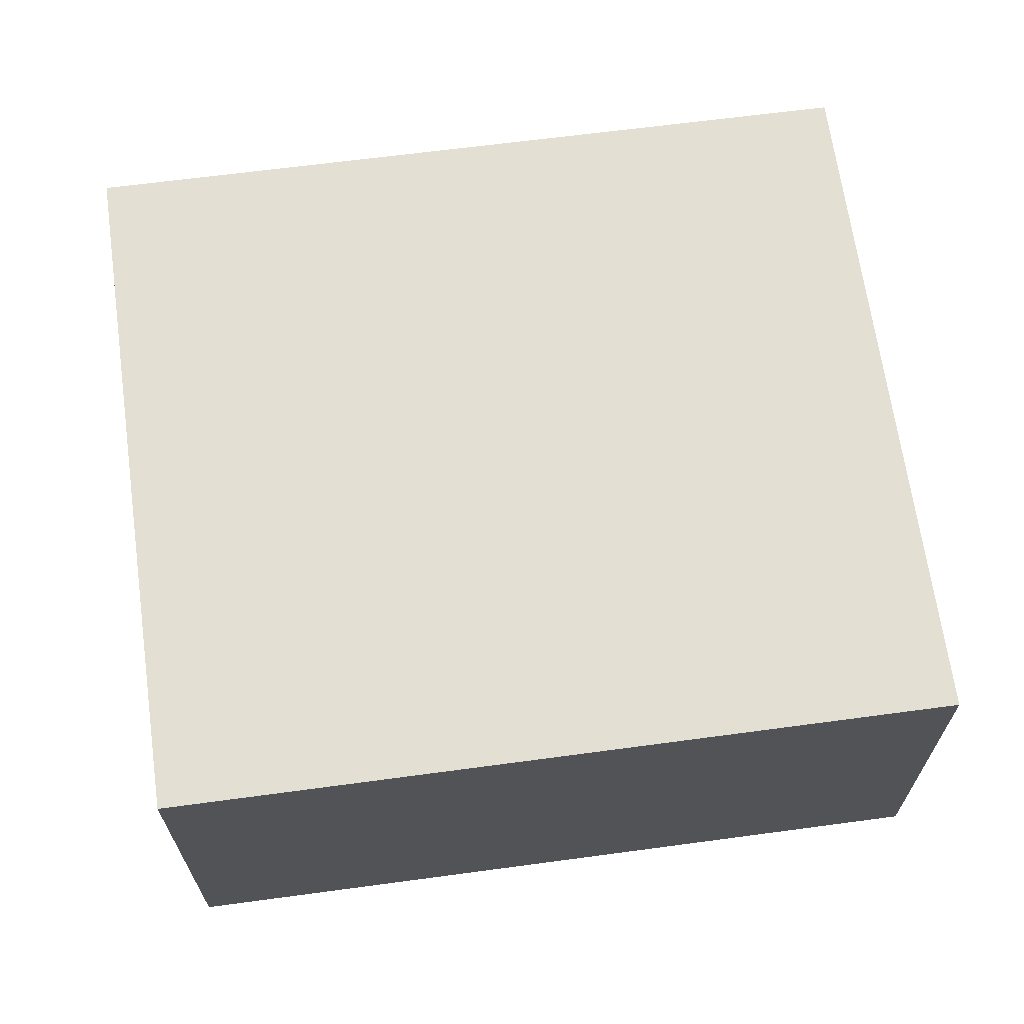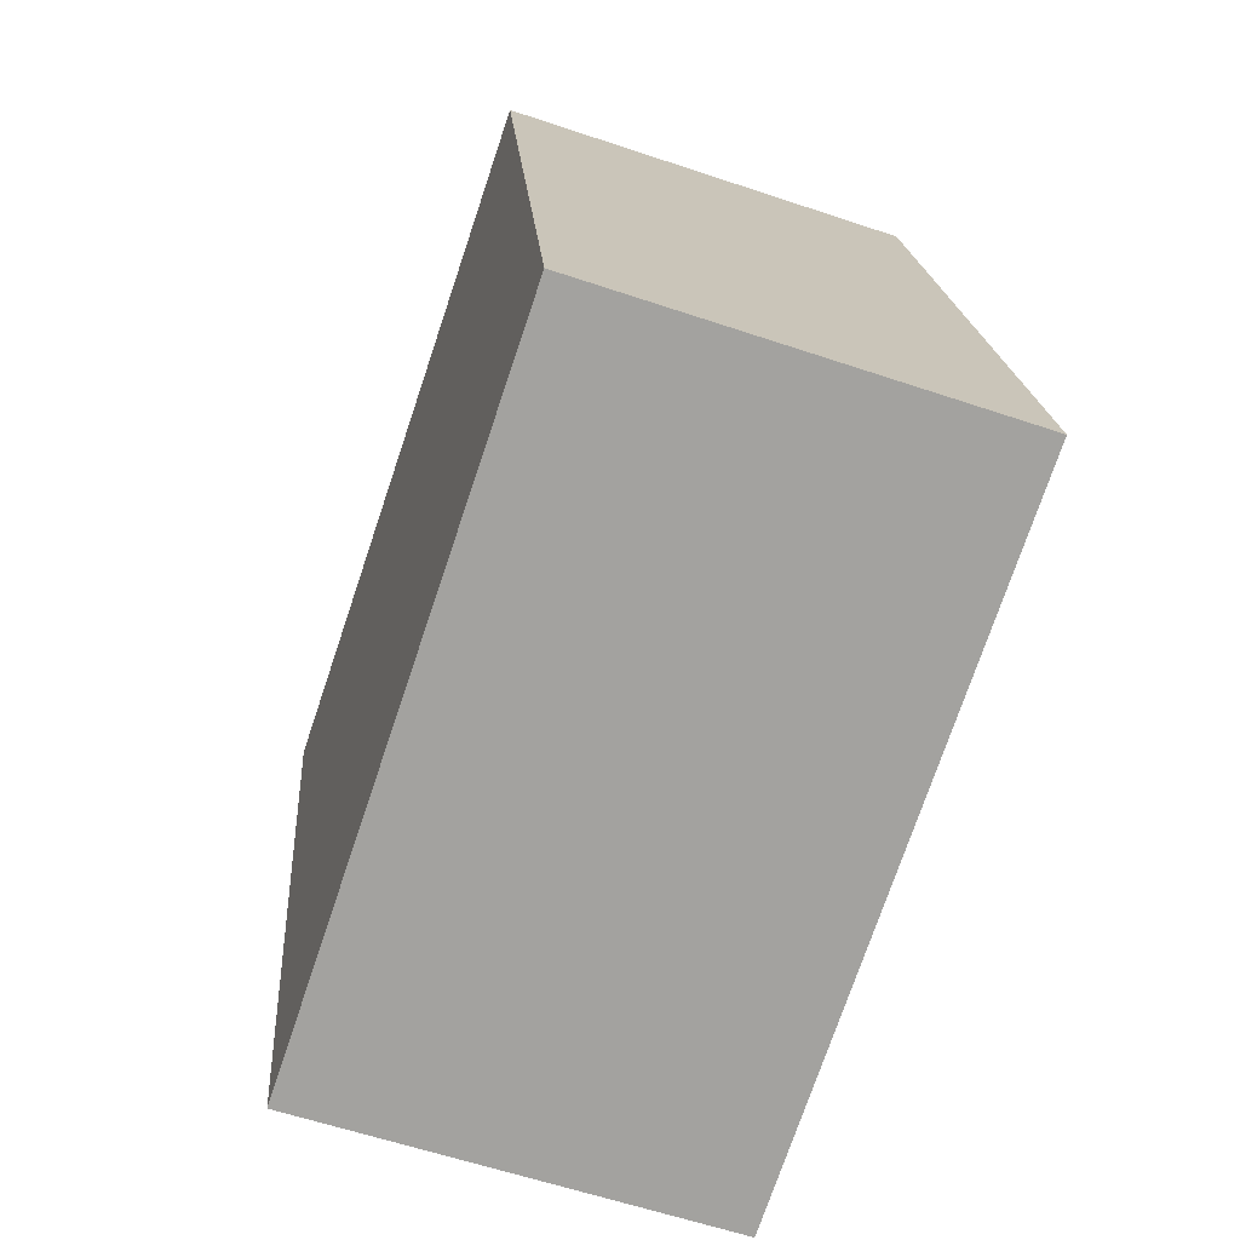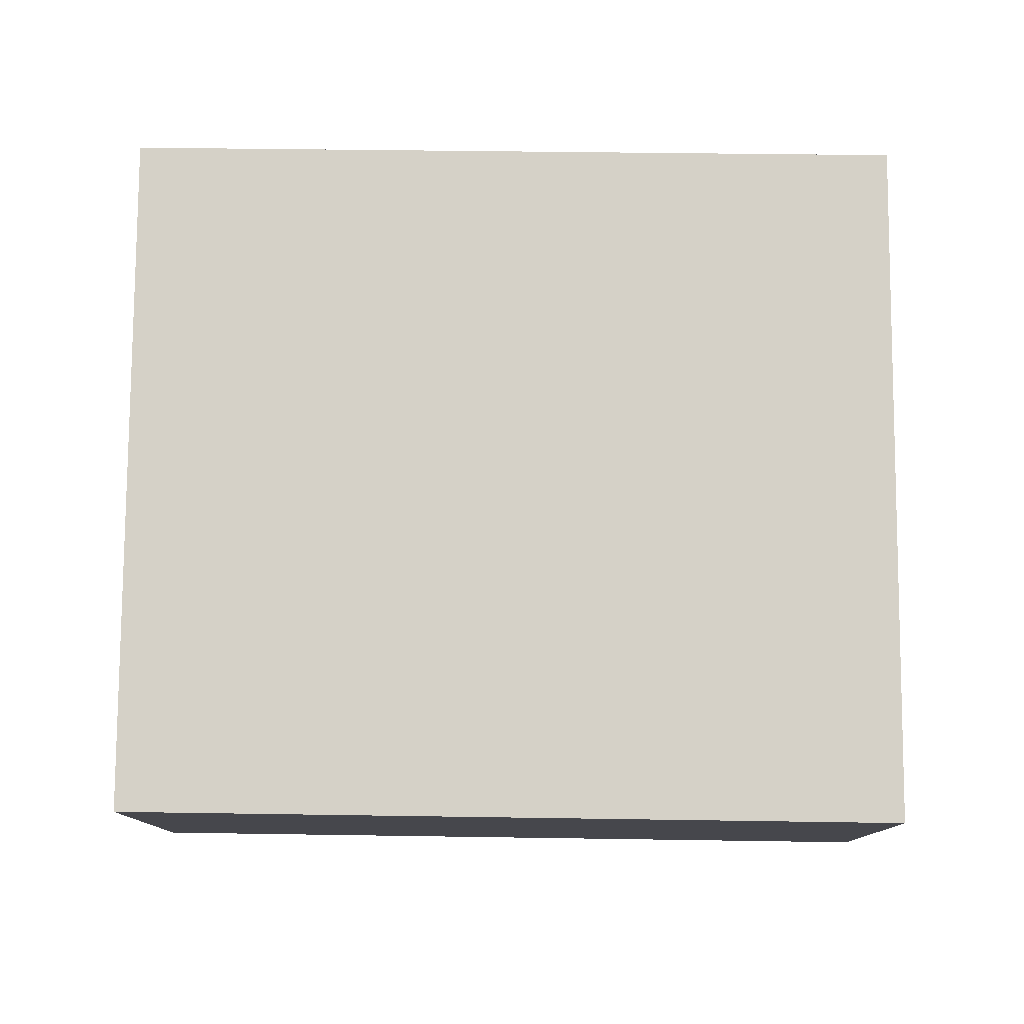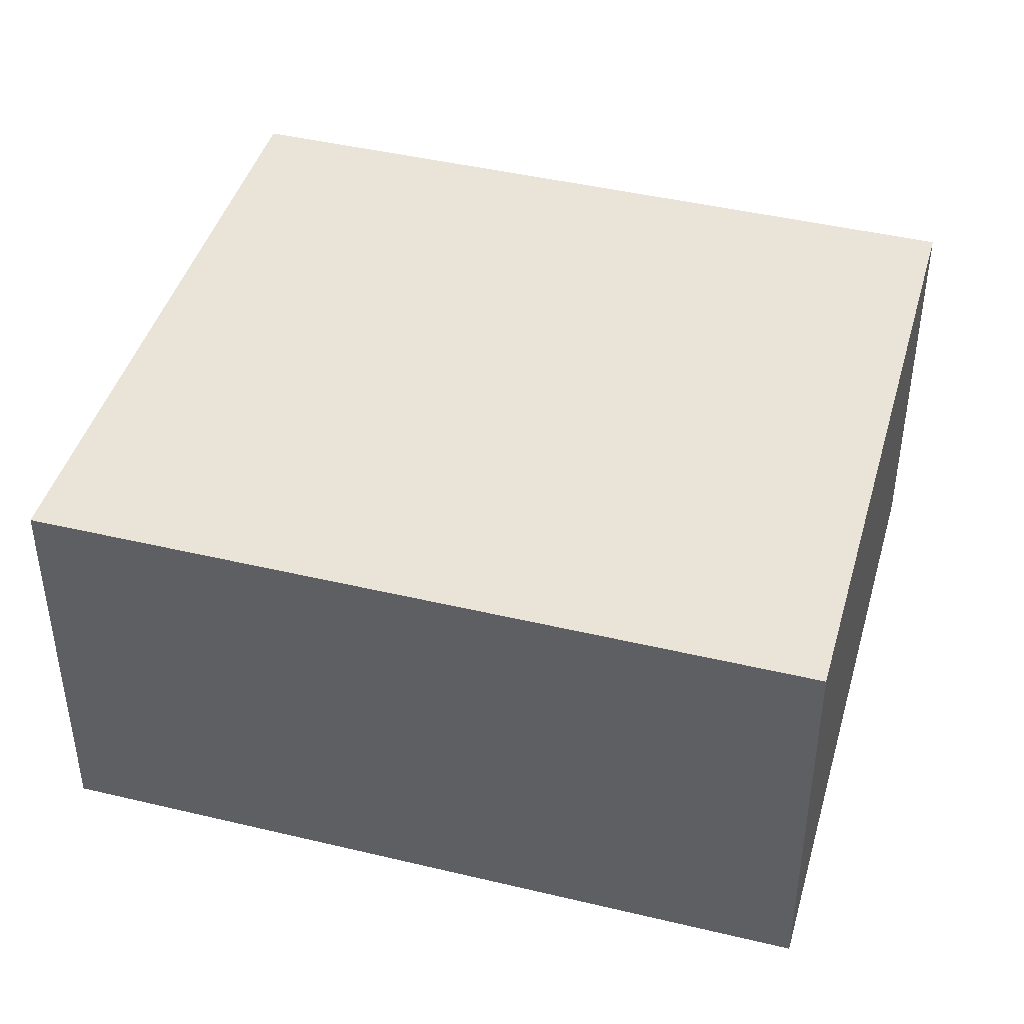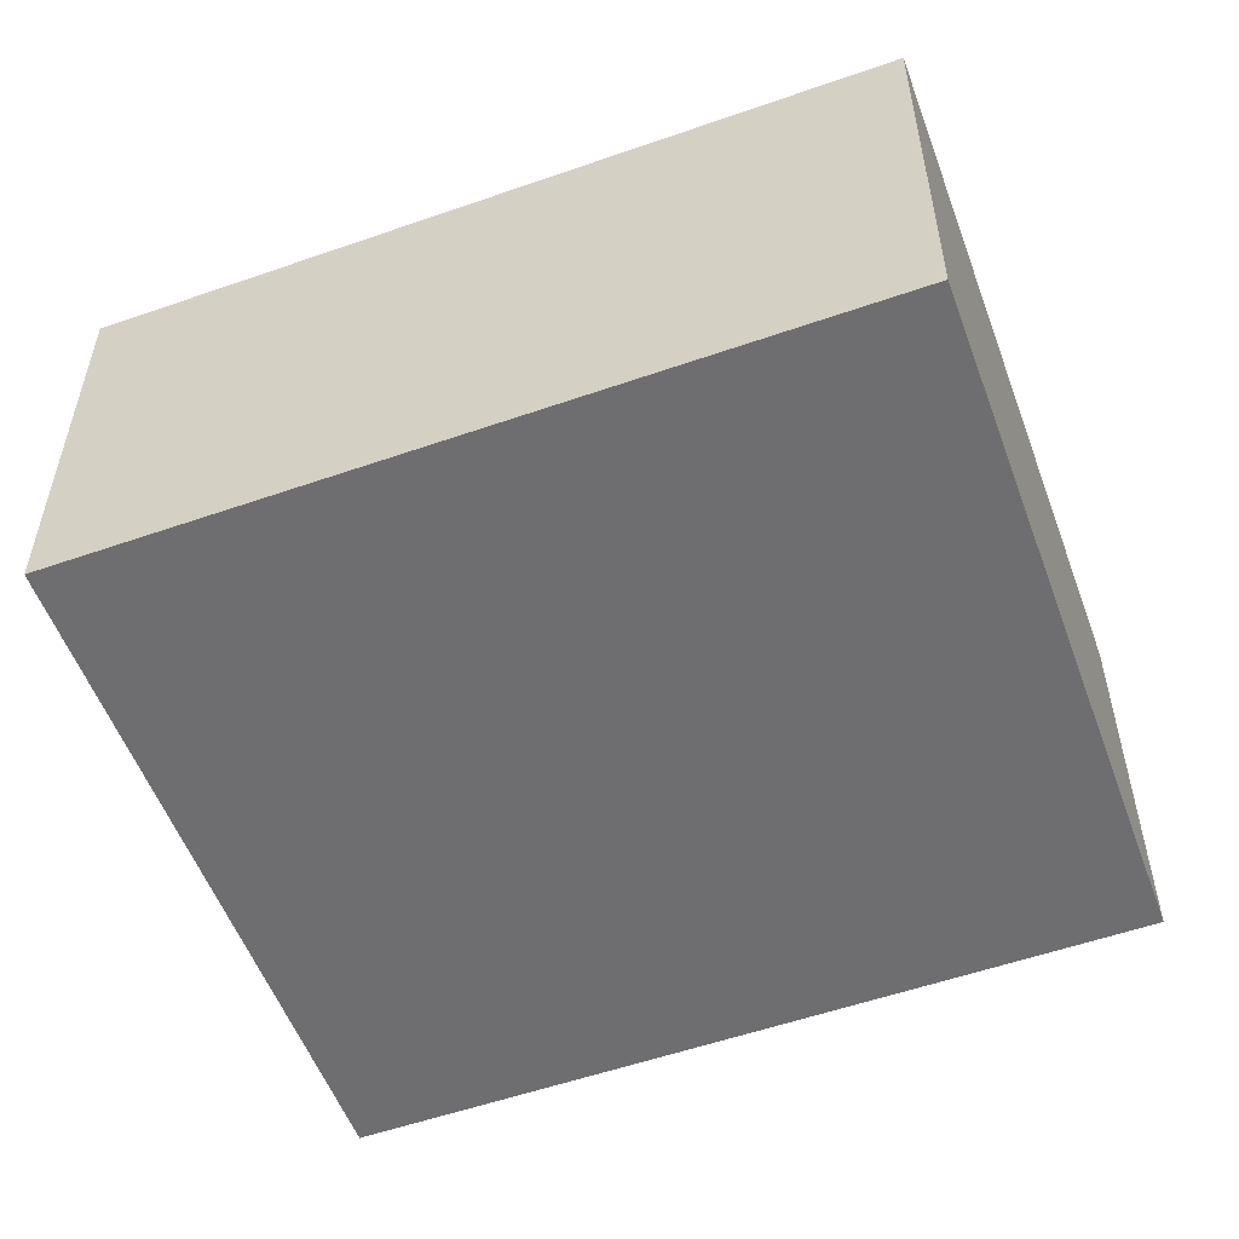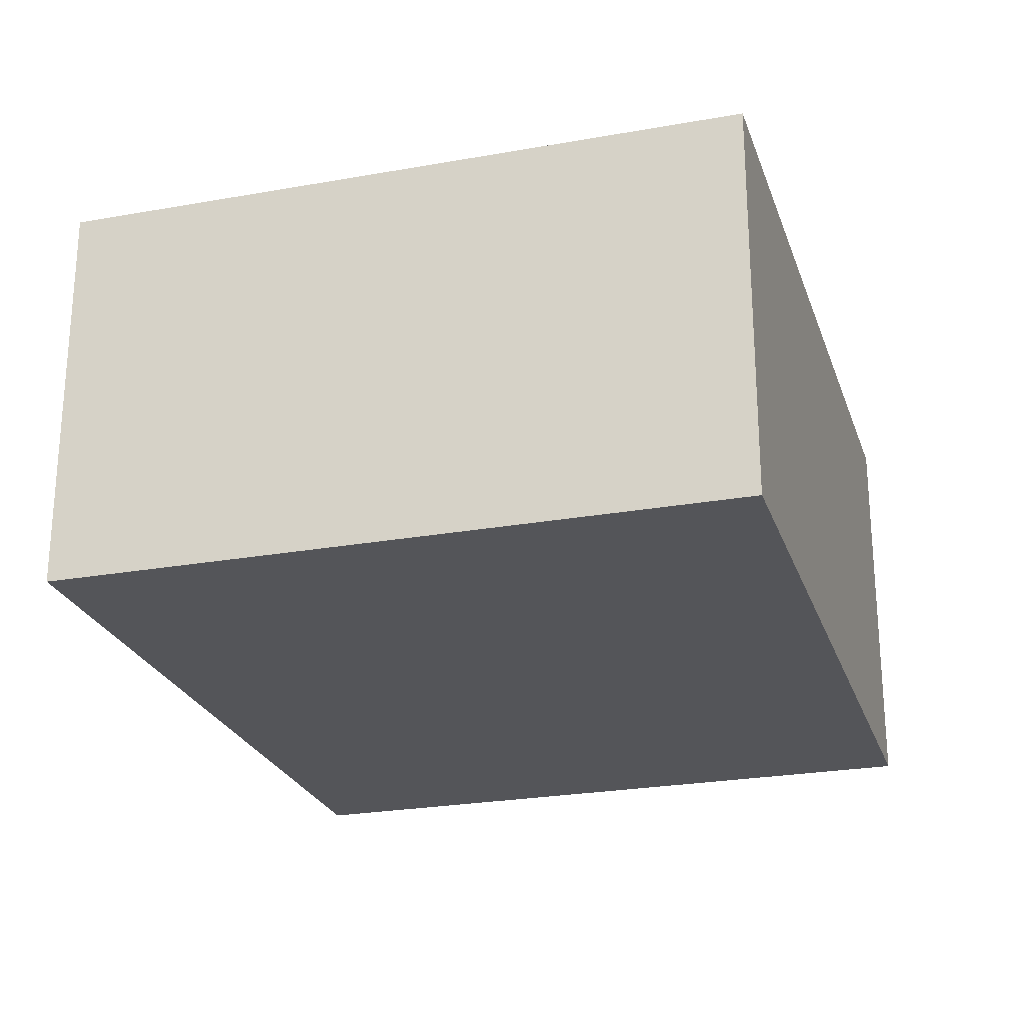
<metadata>
{"format":"obj","ext":"obj","renderer":"f3d","projection":"perspective","resolution":1024,"background":"white","views":[{"elev":66.9,"azim":94.5,"up":"+Y"},{"elev":-60.4,"azim":-109.0,"up":"+Z"},{"elev":79.1,"azim":-77.2,"up":"+Y"},{"elev":43.1,"azim":118.0,"up":"+Y"},{"elev":-54.4,"azim":122.5,"up":"+Y"},{"elev":-24.8,"azim":28.8,"up":"+Y"}]}
</metadata>
<code>
v  0 3.815 2.336e-16
v  7.955 3.815 5.834
v  6.392 3.815 -1.403
v  1.54 3.815 7.257
v  7.955 -3.572e-16 5.834
v  6.392 8.591e-17 -1.403
v  0 0 0
v  1.54 -4.444e-16 7.257
g defaultobject
f 1 2 3
f 2 1 4
f 5 3 2
f 3 5 6
f 6 1 3
f 1 6 7
f 7 4 1
f 4 7 8
f 8 2 4
f 2 8 5
f 5 7 6
f 7 5 8

</code>
